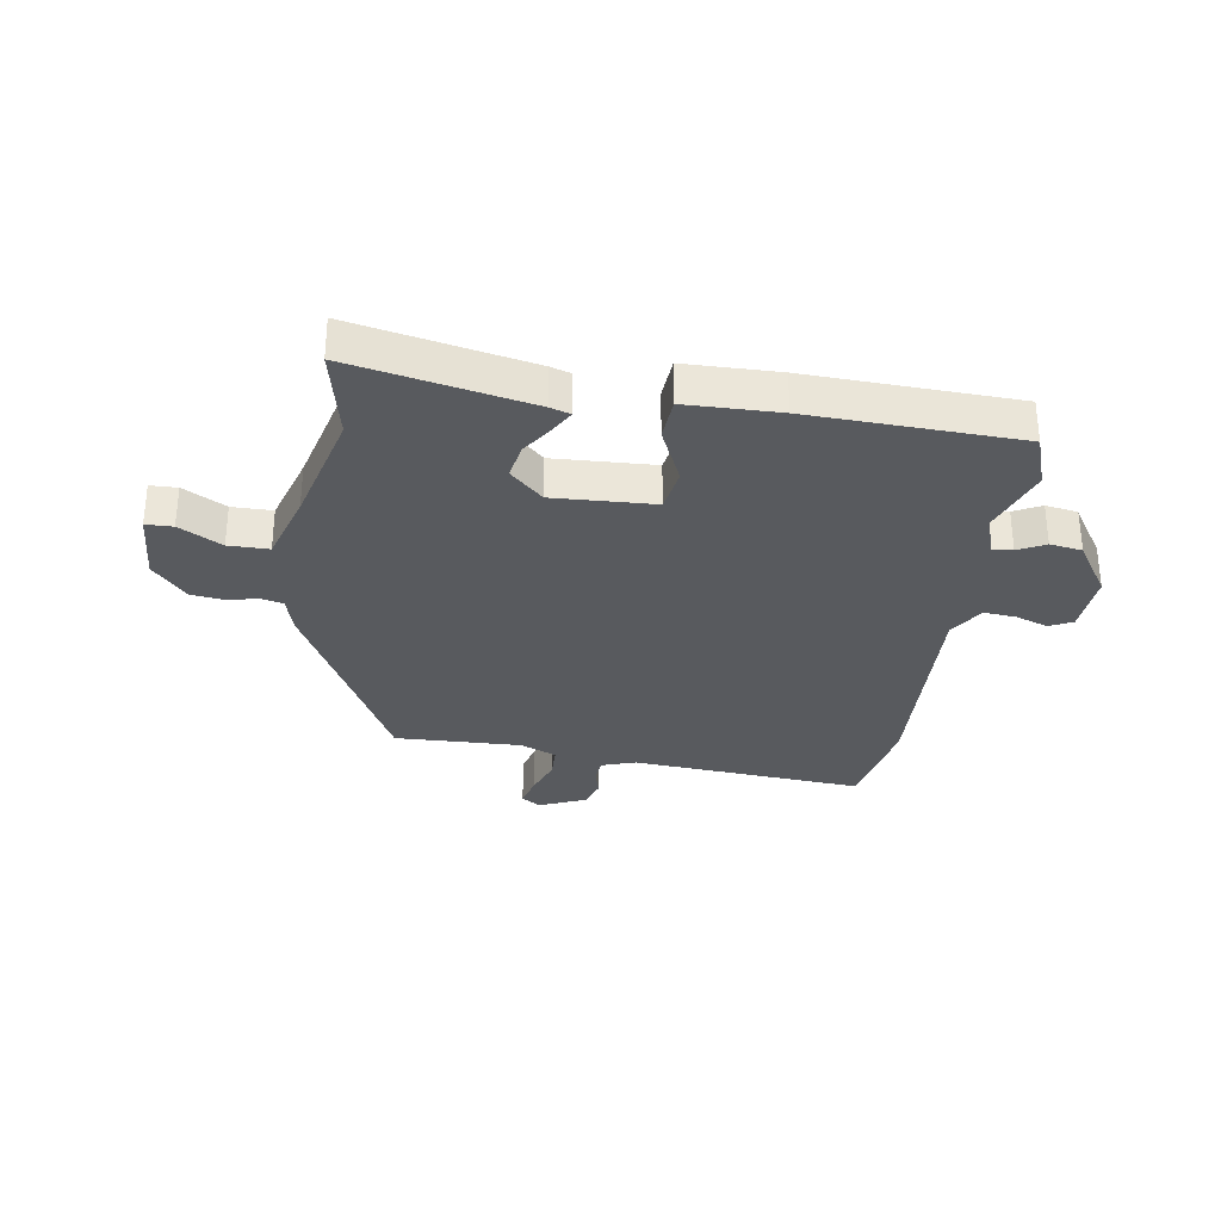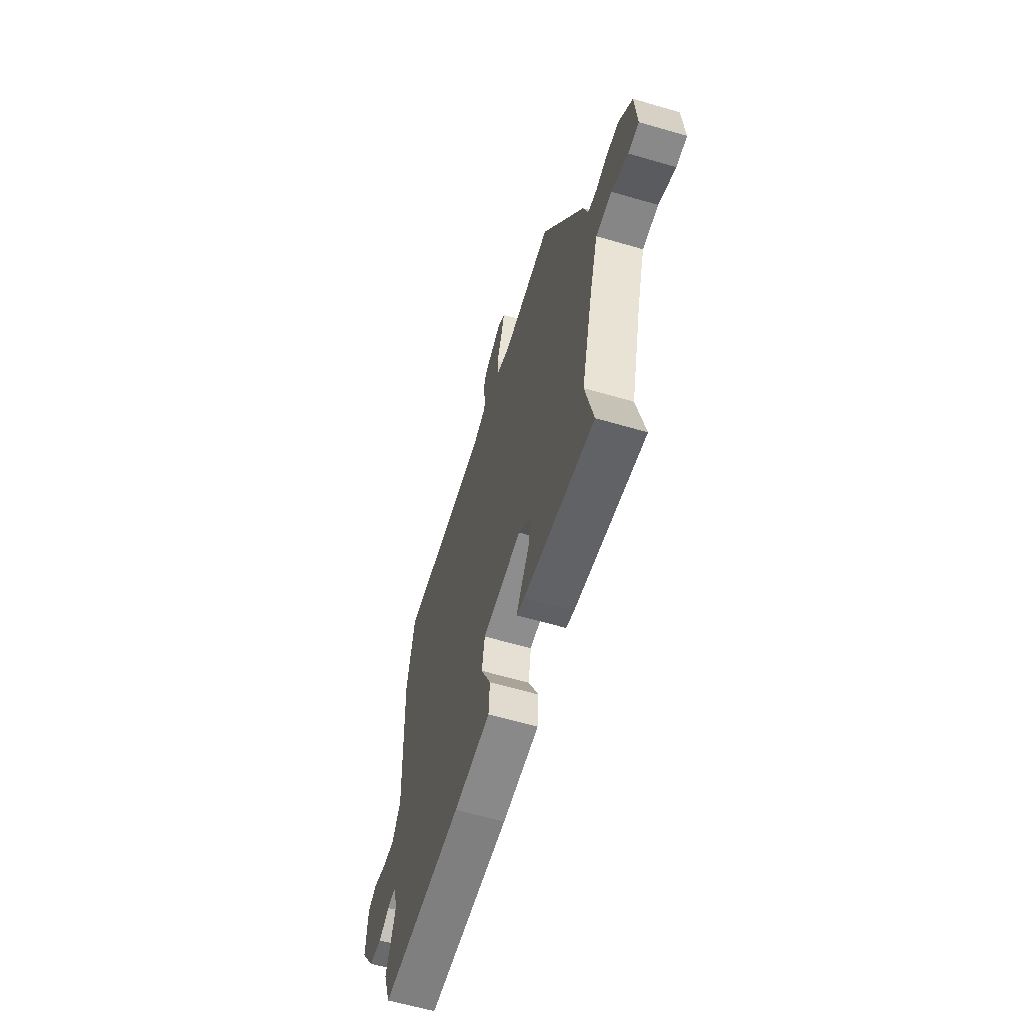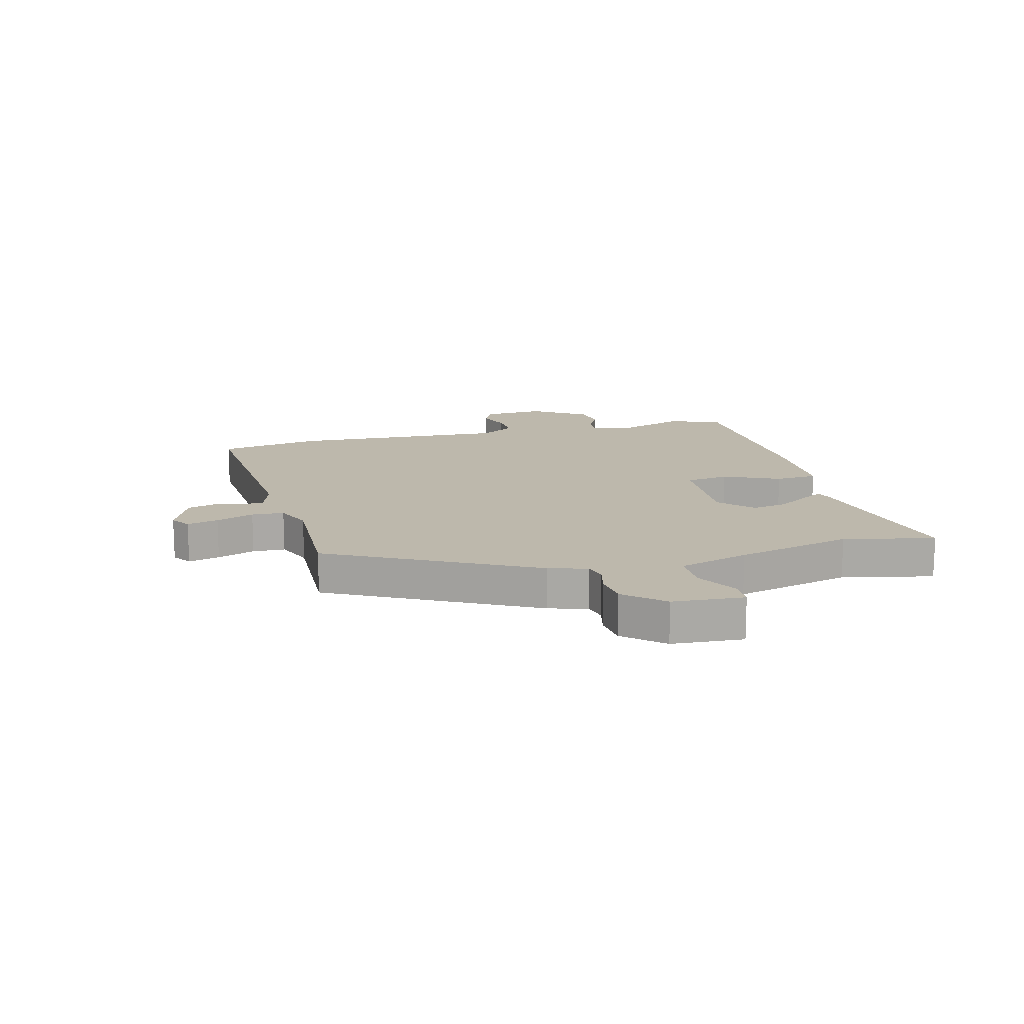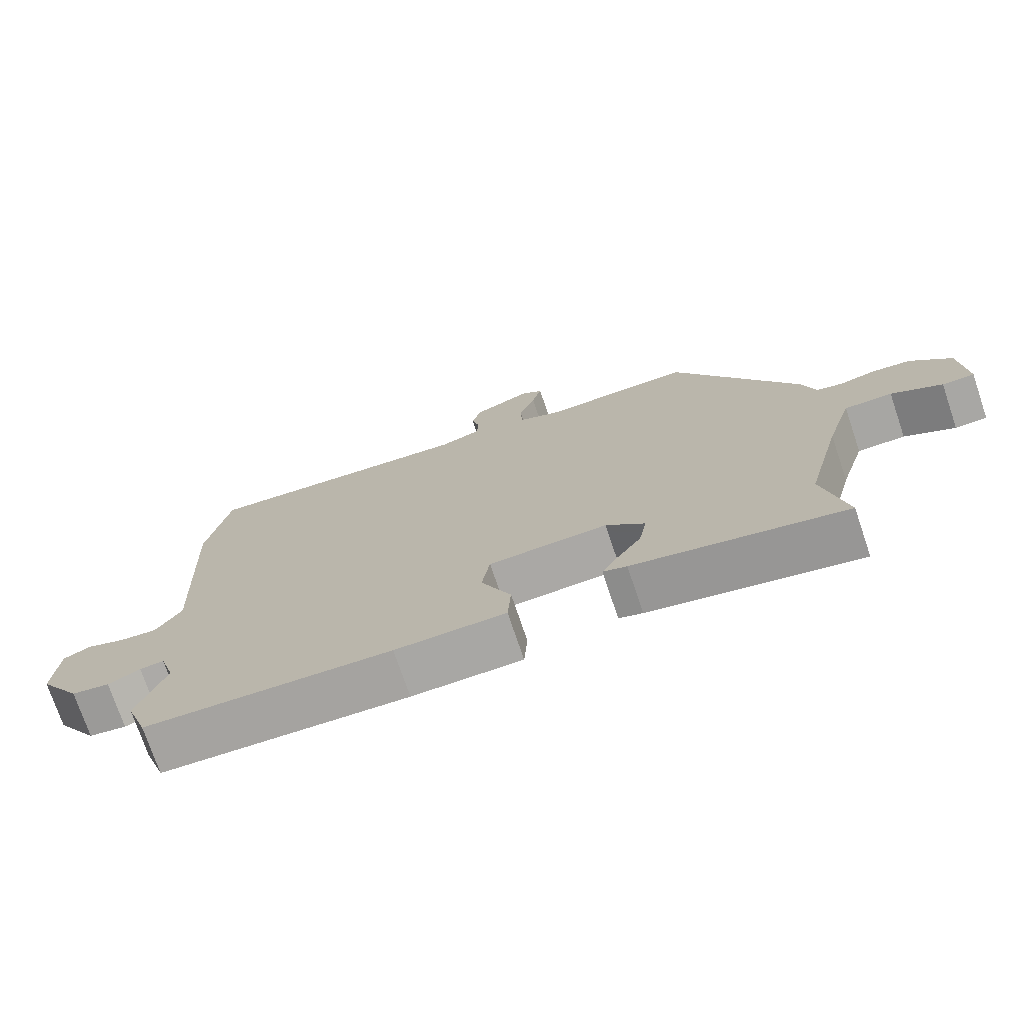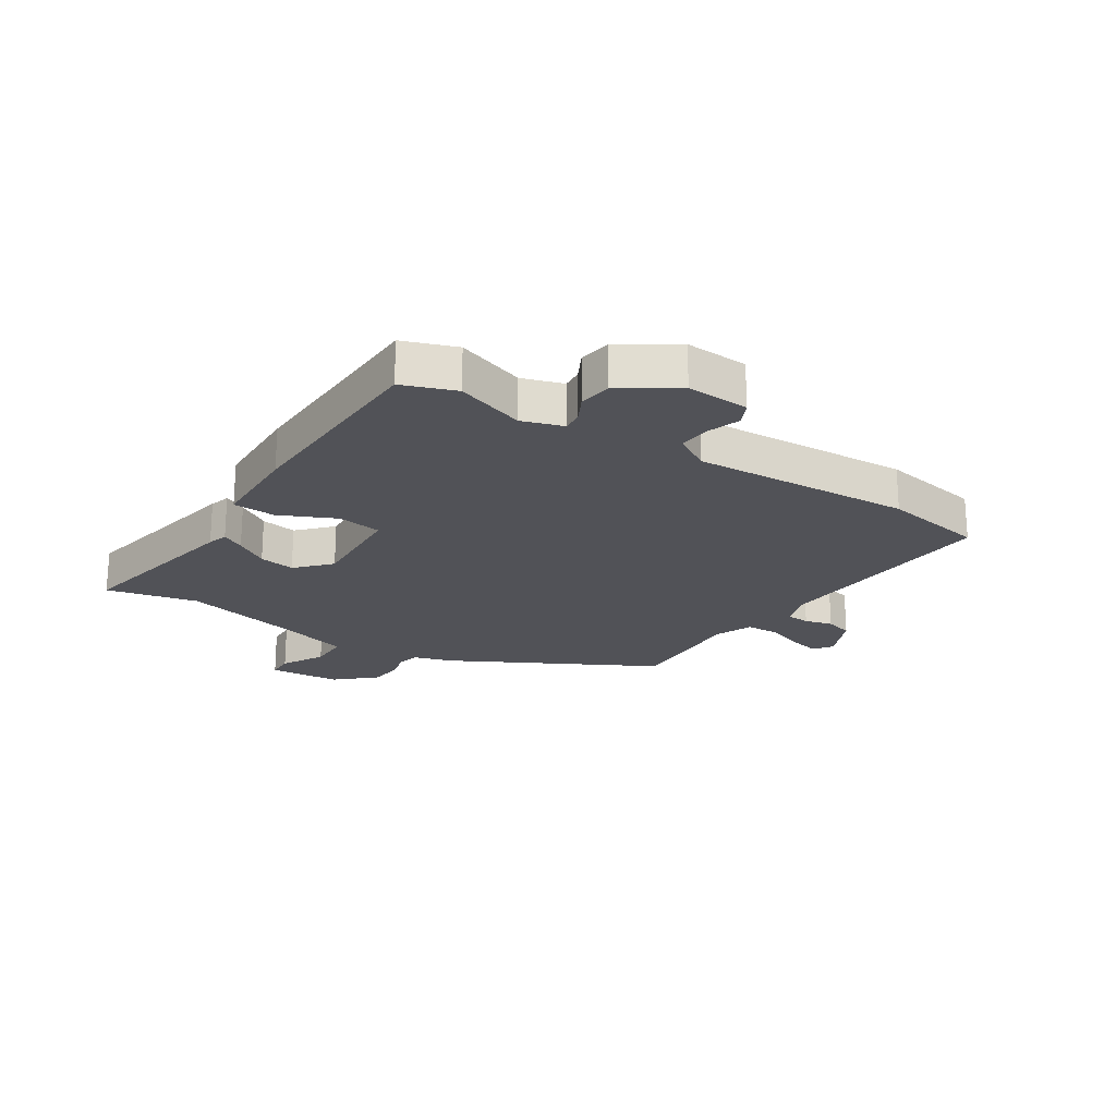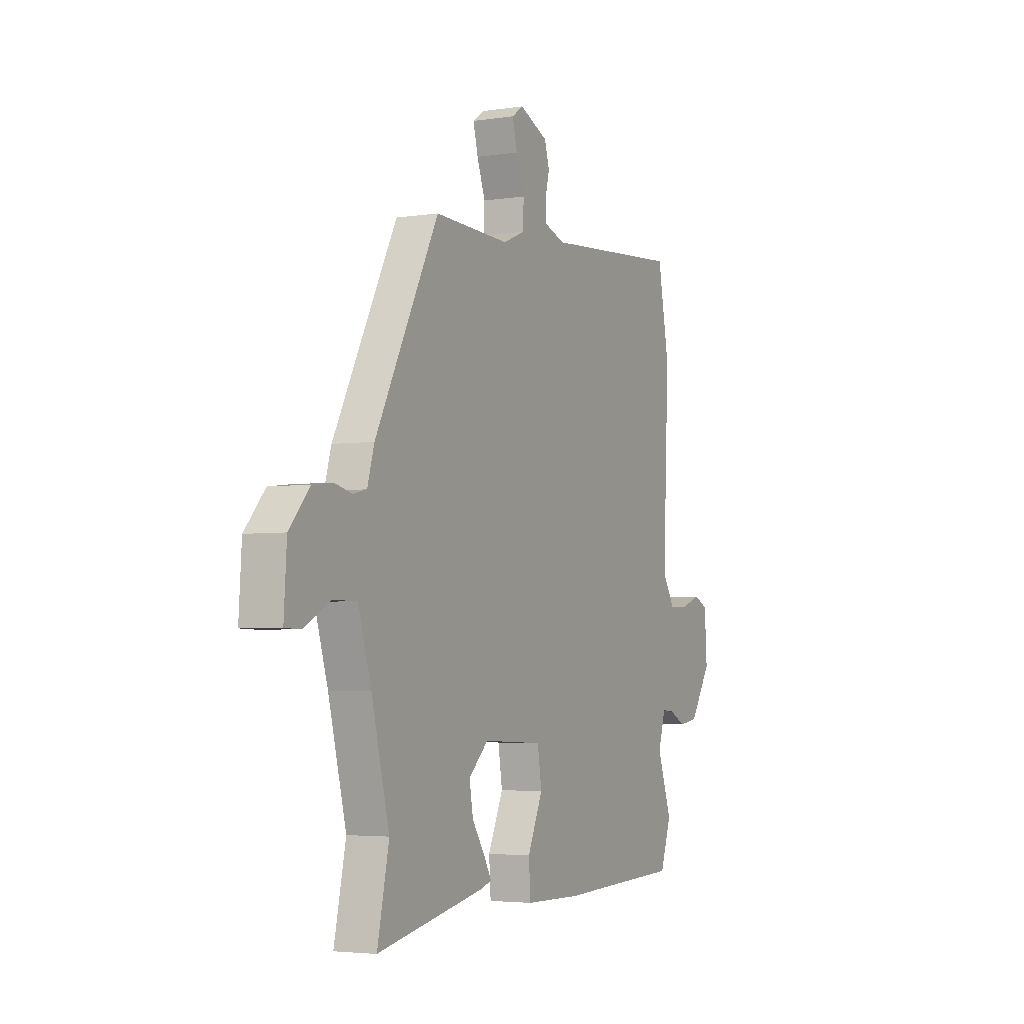
<metadata>
{"format":"obj","ext":"obj","renderer":"f3d","projection":"perspective","resolution":1024,"background":"white","views":[{"elev":-31.1,"azim":171.3,"up":"+Y"},{"elev":-62.0,"azim":73.5,"up":"+Z"},{"elev":14.8,"azim":75.7,"up":"+Y"},{"elev":-74.1,"azim":18.7,"up":"+Z"},{"elev":-21.5,"azim":-122.3,"up":"+Y"},{"elev":-3.9,"azim":116.7,"up":"+Z"}]}
</metadata>
<code>
v -0.523 0.07 0.377
v -0.49 0.07 0.555
v -0.085 0.07 0.523
v -0.025 0.07 0.543
v -0.022 0.07 0.584
v -0.034 0.07 0.633
v -0.02 0.07 0.681
v 0.063 0.07 0.717
v 0.096 0.07 0.694
v 0.082 0.07 0.639
v 0.058 0.07 0.573
v 0.06 0.07 0.516
v 0.124 0.07 0.489
v 0.343 0.07 0.496
v 0.527 0.07 0.141
v 0.547 0.07 0.073
v 0.586 0.07 0.064
v 0.637 0.07 0.076
v 0.695 0.07 0.069
v 0.754 0.07 0.002
v 0.762 0.07 -0.123
v 0.715 0.07 -0.124
v 0.641 0.07 -0.083
v 0.571 0.07 -0.083
v 0.533 0.07 -0.206
v 0.481 0.07 -0.41
v 0.515 0.07 -0.569
v 0.205 0.07 -0.506
v 0.17 0.07 -0.495
v 0.192 0.07 -0.456
v 0.229 0.07 -0.4
v 0.24 0.07 -0.338
v 0.183 0.07 -0.284
v 0.008 0.07 -0.292
v -0.004 0.07 -0.368
v 0.04 0.07 -0.466
v 0.035 0.07 -0.54
v -0.127 0.07 -0.543
v -0.49 0.07 -0.529
v -0.522 0.07 -0.437
v -0.48 0.07 -0.318
v -0.502 0.07 -0.247
v -0.538 0.07 -0.25
v -0.585 0.07 -0.274
v -0.641 0.07 -0.265
v -0.703 0.07 -0.169
v -0.696 0.07 -0.06
v -0.656 0.07 -0.041
v -0.599 0.07 -0.061
v -0.544 0.07 -0.066
v -0.506 0.07 -0.005
v -0.523 0 0.377
v -0.49 0 0.555
v -0.085 0 0.523
v -0.025 0 0.543
v -0.022 0 0.584
v -0.034 0 0.633
v -0.02 0 0.681
v 0.063 0 0.717
v 0.096 0 0.694
v 0.082 0 0.639
v 0.058 0 0.573
v 0.06 0 0.516
v 0.124 0 0.489
v 0.343 0 0.496
v 0.527 0 0.141
v 0.547 0 0.073
v 0.586 0 0.064
v 0.637 0 0.076
v 0.695 0 0.069
v 0.754 0 0.002
v 0.762 0 -0.123
v 0.715 0 -0.124
v 0.641 0 -0.083
v 0.571 0 -0.083
v 0.533 0 -0.206
v 0.481 0 -0.41
v 0.515 0 -0.569
v 0.205 0 -0.506
v 0.17 0 -0.495
v 0.192 0 -0.456
v 0.229 0 -0.4
v 0.24 0 -0.338
v 0.183 0 -0.284
v 0.008 0 -0.292
v -0.004 0 -0.368
v 0.04 0 -0.466
v 0.035 0 -0.54
v -0.127 0 -0.543
v -0.49 0 -0.529
v -0.522 0 -0.437
v -0.48 0 -0.318
v -0.502 0 -0.247
v -0.538 0 -0.25
v -0.585 0 -0.274
v -0.641 0 -0.265
v -0.703 0 -0.169
v -0.696 0 -0.06
v -0.656 0 -0.041
v -0.599 0 -0.061
v -0.544 0 -0.066
v -0.506 0 -0.005
f 46 47 48 49
f 46 49 50
f 43 44 45 46
f 42 43 46 50
f 41 42 50 51
f 39 40 41
f 38 39 41
f 35 36 37 38
f 34 35 38 41
f 28 29 30 31
f 26 27 28 31
f 25 26 31 32
f 24 25 32 33
f 20 21 22 23
f 20 23 24
f 17 18 19 20
f 16 17 20 24
f 13 14 15 16
f 12 13 16 24
f 8 9 10 11
f 6 7 8 11
f 5 6 11 12
f 4 5 12 24
f 51 1 2 3
f 34 41 51 3
f 24 33 34
f 3 4 24 34
f 100 99 98 97
f 101 100 97
f 97 96 95 94
f 101 97 94 93
f 102 101 93 92
f 92 91 90
f 92 90 89
f 89 88 87 86
f 92 89 86 85
f 82 81 80 79
f 82 79 78 77
f 83 82 77 76
f 84 83 76 75
f 74 73 72 71
f 75 74 71
f 71 70 69 68
f 75 71 68 67
f 67 66 65 64
f 75 67 64 63
f 62 61 60 59
f 62 59 58 57
f 63 62 57 56
f 75 63 56 55
f 54 53 52 102
f 54 102 92 85
f 85 84 75
f 85 75 55 54
f 1 52 53 2
f 2 53 54 3
f 3 54 55 4
f 4 55 56 5
f 5 56 57 6
f 6 57 58 7
f 7 58 59 8
f 8 59 60 9
f 9 60 61 10
f 10 61 62 11
f 11 62 63 12
f 12 63 64 13
f 13 64 65 14
f 14 65 66 15
f 15 66 67 16
f 16 67 68 17
f 17 68 69 18
f 18 69 70 19
f 19 70 71 20
f 20 71 72 21
f 21 72 73 22
f 22 73 74 23
f 23 74 75 24
f 24 75 76 25
f 25 76 77 26
f 26 77 78 27
f 27 78 79 28
f 28 79 80 29
f 29 80 81 30
f 30 81 82 31
f 31 82 83 32
f 32 83 84 33
f 33 84 85 34
f 34 85 86 35
f 35 86 87 36
f 36 87 88 37
f 37 88 89 38
f 38 89 90 39
f 39 90 91 40
f 40 91 92 41
f 41 92 93 42
f 42 93 94 43
f 43 94 95 44
f 44 95 96 45
f 45 96 97 46
f 46 97 98 47
f 47 98 99 48
f 48 99 100 49
f 49 100 101 50
f 50 101 102 51
f 51 102 52 1

</code>
